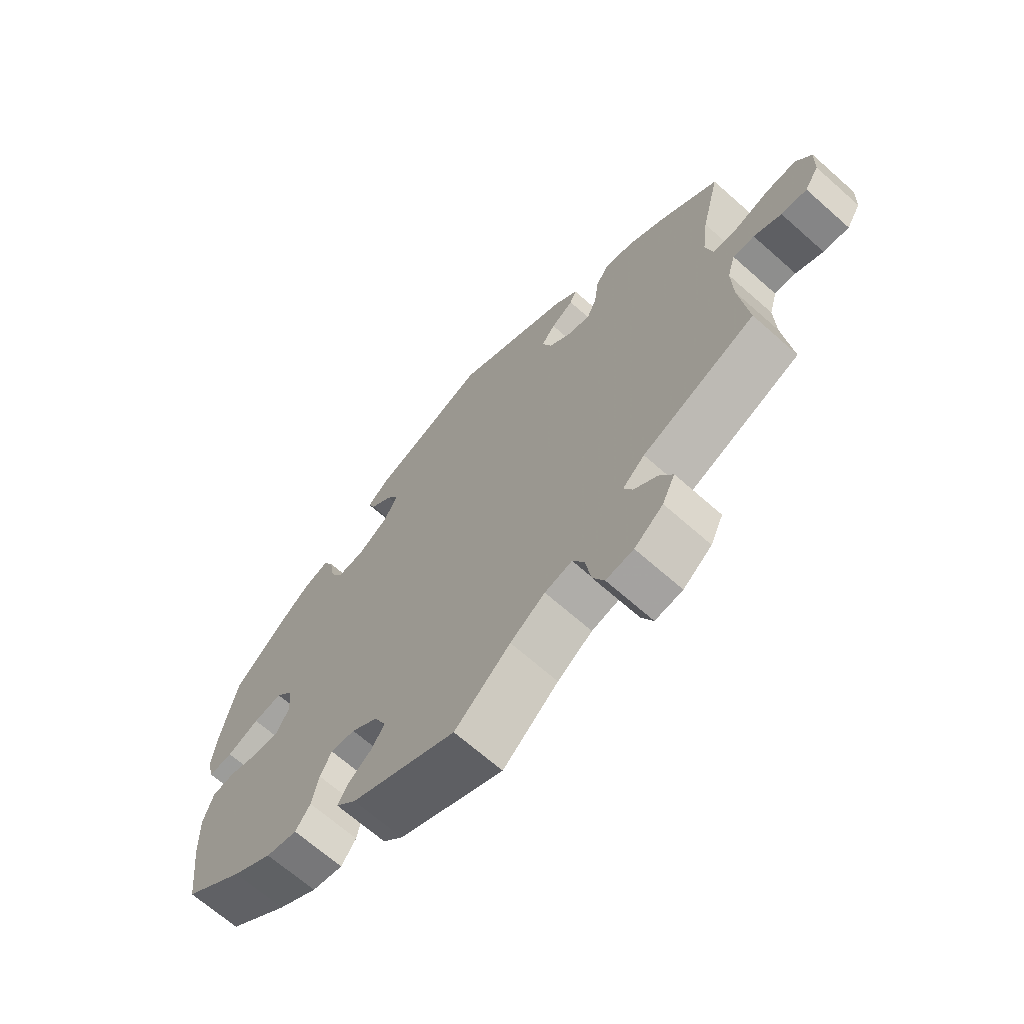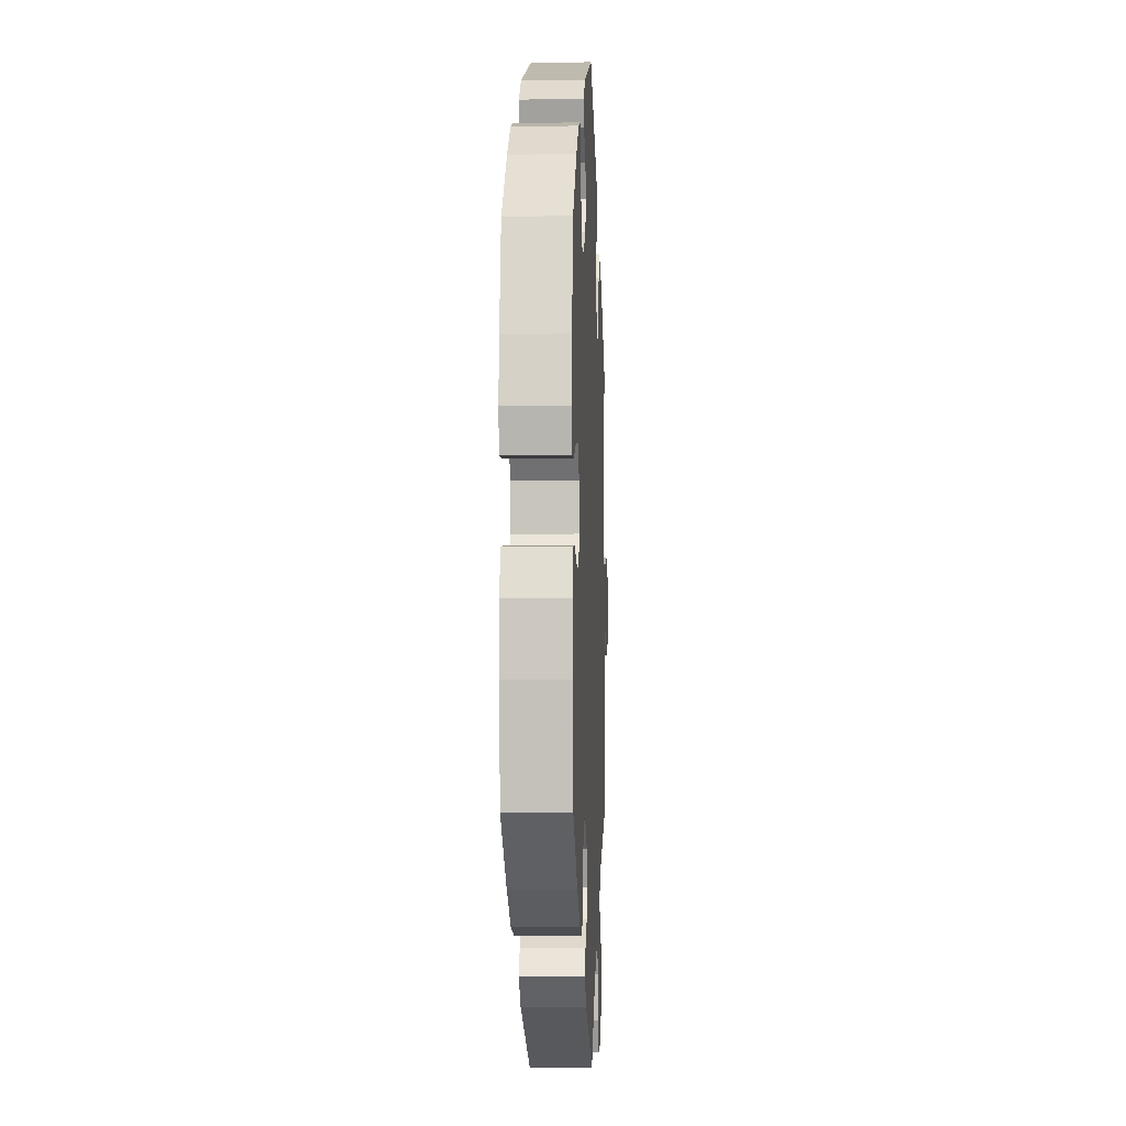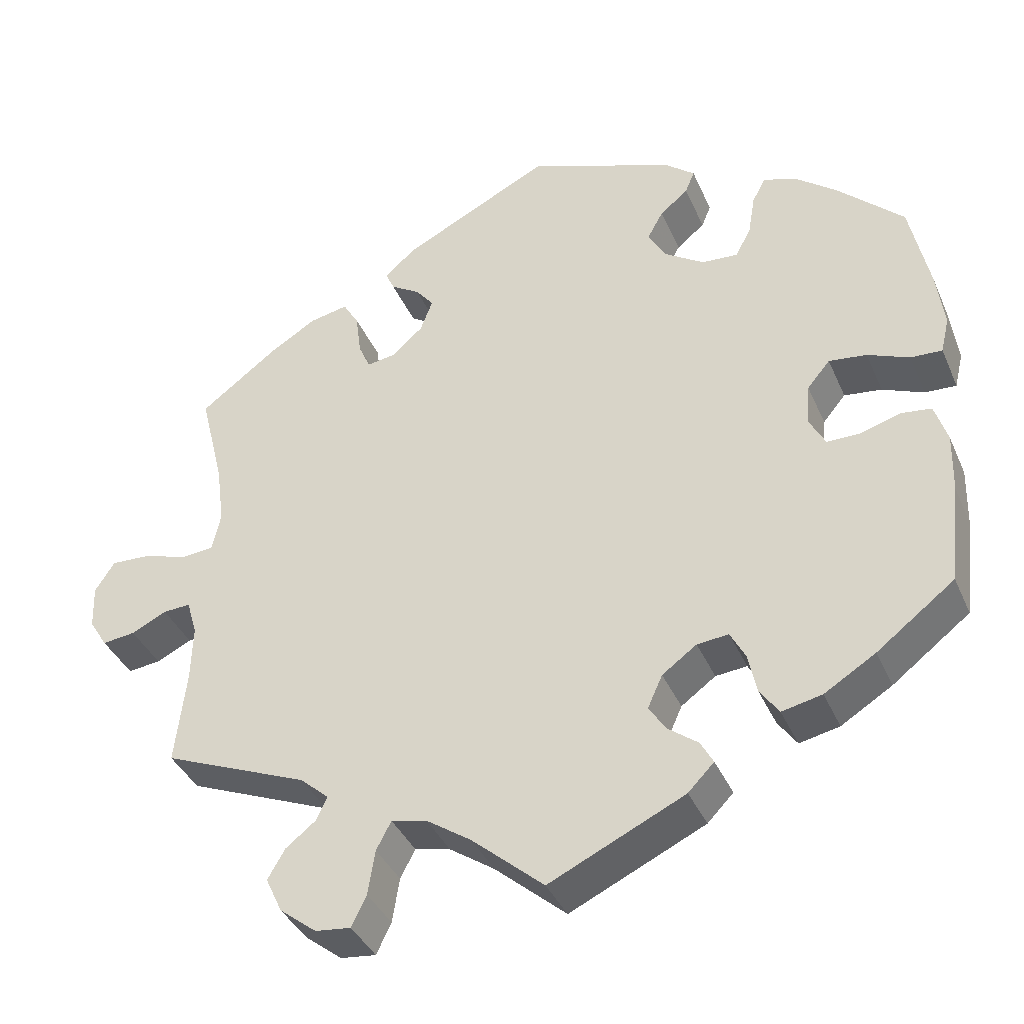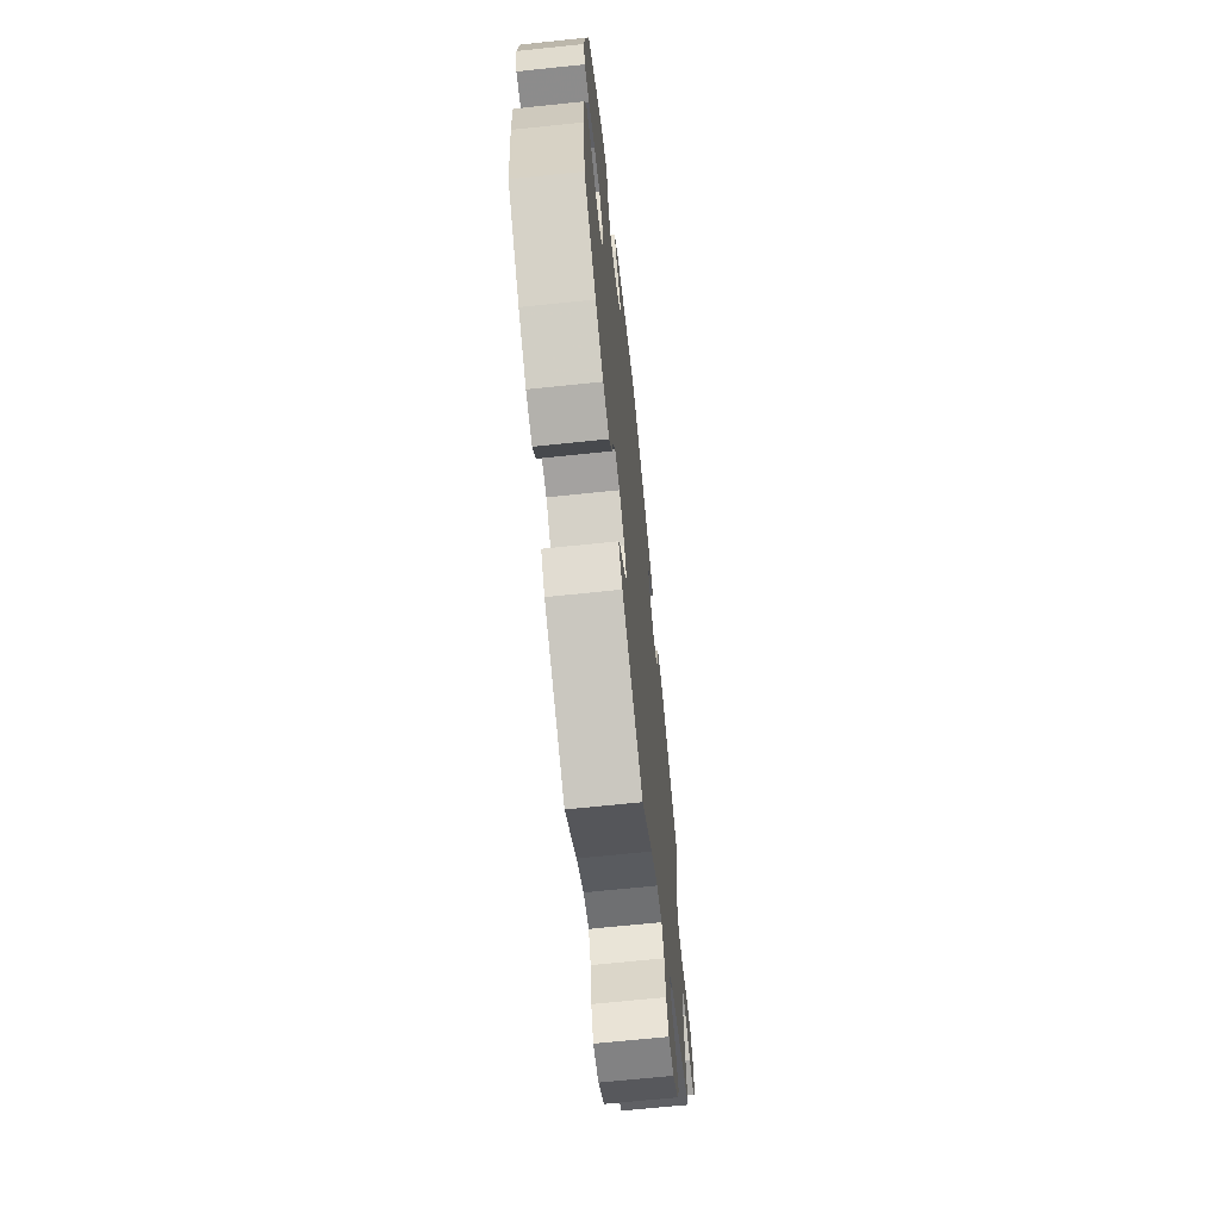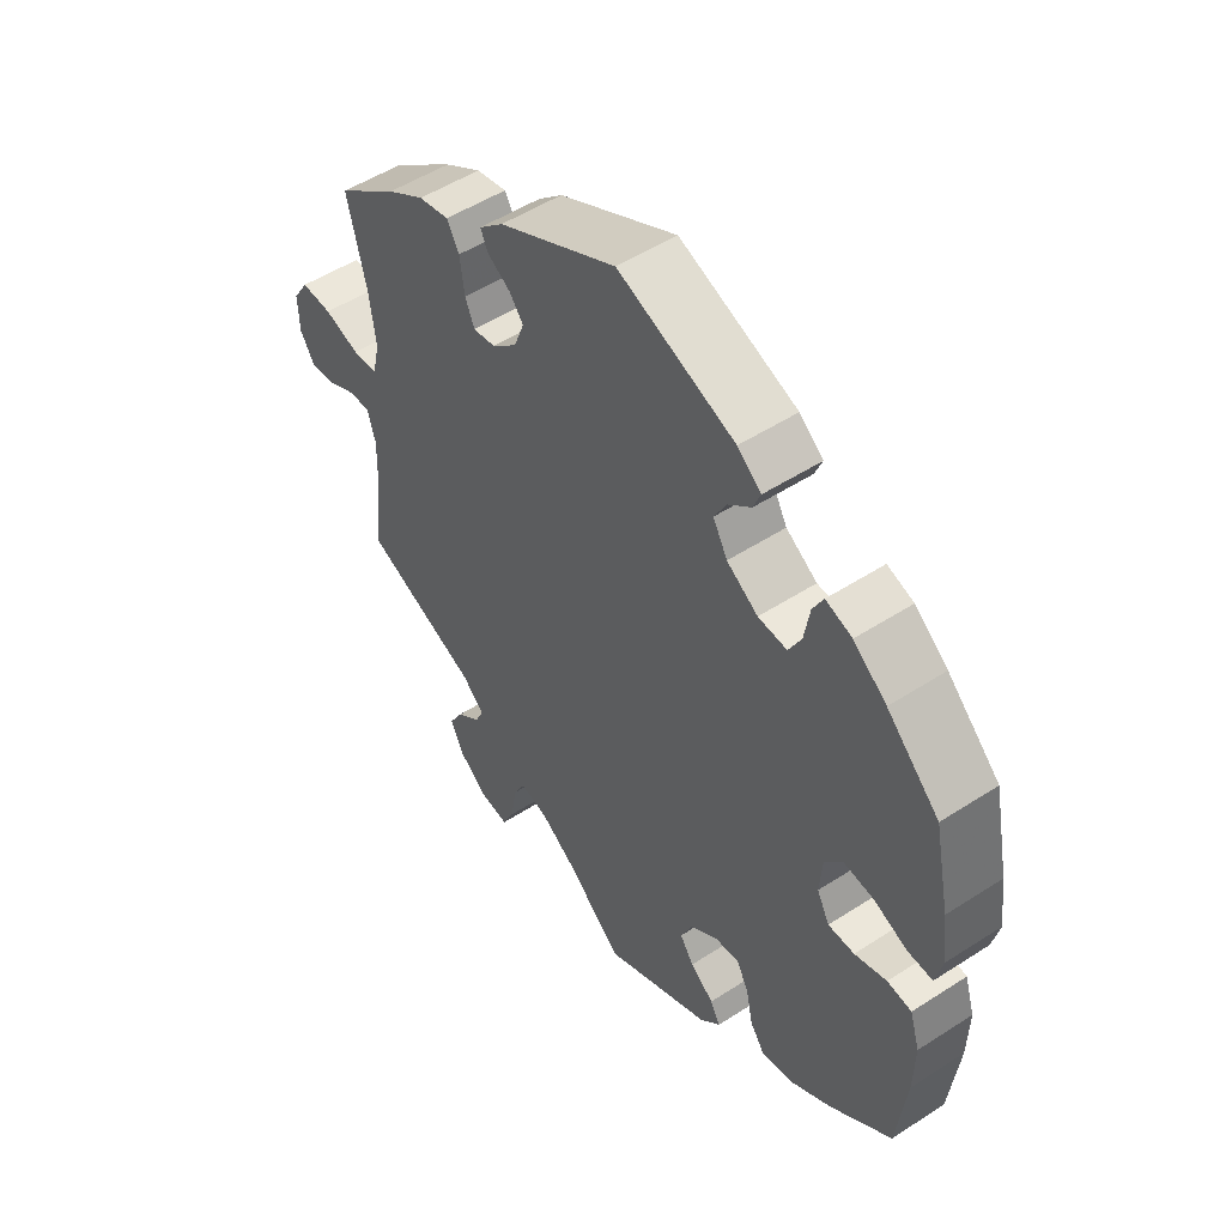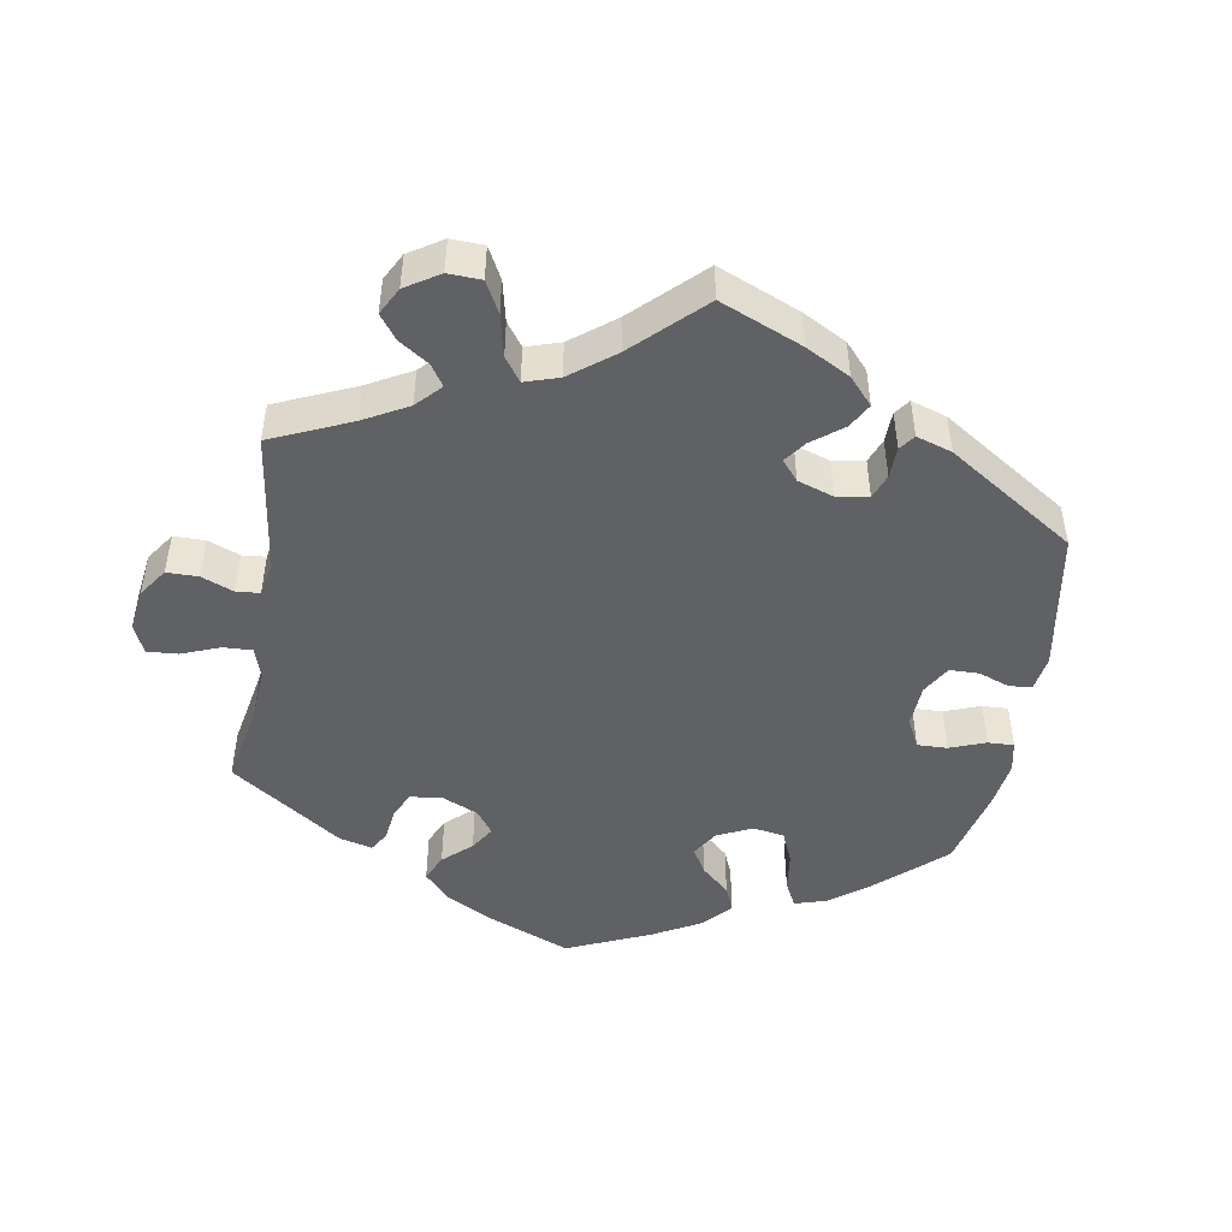
<metadata>
{"format":"obj","ext":"obj","renderer":"f3d","projection":"perspective","resolution":1024,"background":"white","views":[{"elev":-67.6,"azim":-131.6,"up":"+Z"},{"elev":-4.9,"azim":92.6,"up":"+Z"},{"elev":-38.4,"azim":21.9,"up":"+Z"},{"elev":-67.1,"azim":96.0,"up":"+Z"},{"elev":51.2,"azim":54.8,"up":"+Z"},{"elev":-47.7,"azim":-69.4,"up":"+Y"}]}
</metadata>
<code>
v -0.091 0.07 -0.499
v -0.148 0.07 -0.46
v -0.193 0.07 -0.45
v -0.212 0.07 -0.486
v -0.221 0.07 -0.543
v -0.24 0.07 -0.582
v -0.285 0.07 -0.577
v -0.332 0.07 -0.54
v -0.353 0.07 -0.495
v -0.331 0.07 -0.457
v -0.293 0.07 -0.427
v -0.279 0.07 -0.397
v -0.315 0.07 -0.365
v -0.5 0.07 -0.289
v -0.486 0.07 -0.168
v -0.484 0.07 -0.097
v -0.497 0.07 -0.052
v -0.532 0.07 -0.054
v -0.577 0.07 -0.076
v -0.619 0.07 -0.081
v -0.642 0.07 -0.044
v -0.644 0.07 0.012
v -0.619 0.07 0.051
v -0.569 0.07 0.049
v -0.512 0.07 0.031
v -0.471 0.07 0.035
v -0.46 0.07 0.084
v -0.47 0.07 0.161
v -0.501 0.07 0.288
v -0.402 0.07 0.363
v -0.342 0.07 0.4
v -0.293 0.07 0.41
v -0.273 0.07 0.376
v -0.266 0.07 0.322
v -0.251 0.07 0.287
v -0.215 0.07 0.293
v -0.175 0.07 0.328
v -0.159 0.07 0.37
v -0.182 0.07 0.399
v -0.219 0.07 0.422
v -0.23 0.07 0.447
v -0.191 0.07 0.482
v -0.001 0.07 0.578
v 0.187 0.07 0.507
v 0.225 0.07 0.476
v 0.213 0.07 0.447
v 0.177 0.07 0.417
v 0.157 0.07 0.381
v 0.18 0.07 0.34
v 0.23 0.07 0.307
v 0.276 0.07 0.304
v 0.296 0.07 0.341
v 0.305 0.07 0.394
v 0.322 0.07 0.426
v 0.364 0.07 0.412
v 0.417 0.07 0.37
v 0.501 0.07 0.289
v 0.526 0.07 0.169
v 0.535 0.07 0.098
v 0.524 0.07 0.052
v 0.484 0.07 0.054
v 0.431 0.07 0.076
v 0.383 0.07 0.082
v 0.354 0.07 0.047
v 0.35 0.07 -0.007
v 0.37 0.07 -0.045
v 0.412 0.07 -0.045
v 0.463 0.07 -0.029
v 0.502 0.07 -0.034
v 0.518 0.07 -0.085
v 0.516 0.07 -0.162
v 0.501 0.07 -0.289
v 0.402 0.07 -0.365
v 0.337 0.07 -0.405
v 0.286 0.07 -0.416
v 0.262 0.07 -0.382
v 0.251 0.07 -0.33
v 0.232 0.07 -0.294
v 0.192 0.07 -0.298
v 0.148 0.07 -0.33
v 0.129 0.07 -0.372
v 0.151 0.07 -0.405
v 0.189 0.07 -0.434
v 0.205 0.07 -0.463
v 0.172 0.07 -0.497
v 0 0.07 -0.578
v -0.091 0 -0.499
v -0.148 0 -0.46
v -0.193 0 -0.45
v -0.212 0 -0.486
v -0.221 0 -0.543
v -0.24 0 -0.582
v -0.285 0 -0.577
v -0.332 0 -0.54
v -0.353 0 -0.495
v -0.331 0 -0.457
v -0.293 0 -0.427
v -0.279 0 -0.397
v -0.315 0 -0.365
v -0.5 0 -0.289
v -0.486 0 -0.168
v -0.484 0 -0.097
v -0.497 0 -0.052
v -0.532 0 -0.054
v -0.577 0 -0.076
v -0.619 0 -0.081
v -0.642 0 -0.044
v -0.644 0 0.012
v -0.619 0 0.051
v -0.569 0 0.049
v -0.512 0 0.031
v -0.471 0 0.035
v -0.46 0 0.084
v -0.47 0 0.161
v -0.501 0 0.288
v -0.402 0 0.363
v -0.342 0 0.4
v -0.293 0 0.41
v -0.273 0 0.376
v -0.266 0 0.322
v -0.251 0 0.287
v -0.215 0 0.293
v -0.175 0 0.328
v -0.159 0 0.37
v -0.182 0 0.399
v -0.219 0 0.422
v -0.23 0 0.447
v -0.191 0 0.482
v -0.001 0 0.578
v 0.187 0 0.507
v 0.225 0 0.476
v 0.213 0 0.447
v 0.177 0 0.417
v 0.157 0 0.381
v 0.18 0 0.34
v 0.23 0 0.307
v 0.276 0 0.304
v 0.296 0 0.341
v 0.305 0 0.394
v 0.322 0 0.426
v 0.364 0 0.412
v 0.417 0 0.37
v 0.501 0 0.289
v 0.526 0 0.169
v 0.535 0 0.098
v 0.524 0 0.052
v 0.484 0 0.054
v 0.431 0 0.076
v 0.383 0 0.082
v 0.354 0 0.047
v 0.35 0 -0.007
v 0.37 0 -0.045
v 0.412 0 -0.045
v 0.463 0 -0.029
v 0.502 0 -0.034
v 0.518 0 -0.085
v 0.516 0 -0.162
v 0.501 0 -0.289
v 0.402 0 -0.365
v 0.337 0 -0.405
v 0.286 0 -0.416
v 0.262 0 -0.382
v 0.251 0 -0.33
v 0.232 0 -0.294
v 0.192 0 -0.298
v 0.148 0 -0.33
v 0.129 0 -0.372
v 0.151 0 -0.405
v 0.189 0 -0.434
v 0.205 0 -0.463
v 0.172 0 -0.497
v 0 0 -0.578
f 85 86 1
f 82 83 84 85
f 81 82 85 1
f 80 81 1 2
f 79 80 2 3
f 74 75 76 77
f 74 77 78
f 73 74 78
f 72 73 78
f 71 72 78
f 70 71 78 79
f 67 68 69 70
f 66 67 70 79
f 59 60 61 62
f 59 62 63
f 58 59 63
f 57 58 63
f 56 57 63 64
f 52 53 54 55
f 51 52 55 56
f 44 45 46 47
f 44 47 48
f 43 44 48
f 42 43 48 49
f 39 40 41 42
f 38 39 42 49
f 31 32 33 34
f 31 34 35
f 28 29 30 31
f 27 28 31 35
f 26 27 35 36
f 22 23 24 25
f 22 25 26
f 21 22 26
f 18 19 20 21
f 17 18 21 26
f 16 17 26 36
f 13 14 15
f 12 13 15 16
f 8 9 10 11
f 8 11 12
f 7 8 12
f 4 5 6 7
f 3 4 7 12
f 65 66 79 3
f 51 56 64
f 50 51 64 65
f 37 38 49 50
f 36 37 50 65
f 16 36 65
f 3 12 16 65
f 87 172 171
f 171 170 169 168
f 87 171 168 167
f 88 87 167 166
f 89 88 166 165
f 163 162 161 160
f 164 163 160
f 164 160 159
f 164 159 158
f 164 158 157
f 165 164 157 156
f 156 155 154 153
f 165 156 153 152
f 148 147 146 145
f 149 148 145
f 149 145 144
f 149 144 143
f 150 149 143 142
f 141 140 139 138
f 142 141 138 137
f 133 132 131 130
f 134 133 130
f 134 130 129
f 135 134 129 128
f 128 127 126 125
f 135 128 125 124
f 120 119 118 117
f 121 120 117
f 117 116 115 114
f 121 117 114 113
f 122 121 113 112
f 111 110 109 108
f 112 111 108
f 112 108 107
f 107 106 105 104
f 112 107 104 103
f 122 112 103 102
f 101 100 99
f 102 101 99 98
f 97 96 95 94
f 98 97 94
f 98 94 93
f 93 92 91 90
f 98 93 90 89
f 89 165 152 151
f 150 142 137
f 151 150 137 136
f 136 135 124 123
f 151 136 123 122
f 151 122 102
f 151 102 98 89
f 1 87 88 2
f 2 88 89 3
f 3 89 90 4
f 4 90 91 5
f 5 91 92 6
f 6 92 93 7
f 7 93 94 8
f 8 94 95 9
f 9 95 96 10
f 10 96 97 11
f 11 97 98 12
f 12 98 99 13
f 13 99 100 14
f 14 100 101 15
f 15 101 102 16
f 16 102 103 17
f 17 103 104 18
f 18 104 105 19
f 19 105 106 20
f 20 106 107 21
f 21 107 108 22
f 22 108 109 23
f 23 109 110 24
f 24 110 111 25
f 25 111 112 26
f 26 112 113 27
f 27 113 114 28
f 28 114 115 29
f 29 115 116 30
f 30 116 117 31
f 31 117 118 32
f 32 118 119 33
f 33 119 120 34
f 34 120 121 35
f 35 121 122 36
f 36 122 123 37
f 37 123 124 38
f 38 124 125 39
f 39 125 126 40
f 40 126 127 41
f 41 127 128 42
f 42 128 129 43
f 43 129 130 44
f 44 130 131 45
f 45 131 132 46
f 46 132 133 47
f 47 133 134 48
f 48 134 135 49
f 49 135 136 50
f 50 136 137 51
f 51 137 138 52
f 52 138 139 53
f 53 139 140 54
f 54 140 141 55
f 55 141 142 56
f 56 142 143 57
f 57 143 144 58
f 58 144 145 59
f 59 145 146 60
f 60 146 147 61
f 61 147 148 62
f 62 148 149 63
f 63 149 150 64
f 64 150 151 65
f 65 151 152 66
f 66 152 153 67
f 67 153 154 68
f 68 154 155 69
f 69 155 156 70
f 70 156 157 71
f 71 157 158 72
f 72 158 159 73
f 73 159 160 74
f 74 160 161 75
f 75 161 162 76
f 76 162 163 77
f 77 163 164 78
f 78 164 165 79
f 79 165 166 80
f 80 166 167 81
f 81 167 168 82
f 82 168 169 83
f 83 169 170 84
f 84 170 171 85
f 85 171 172 86
f 86 172 87 1

</code>
